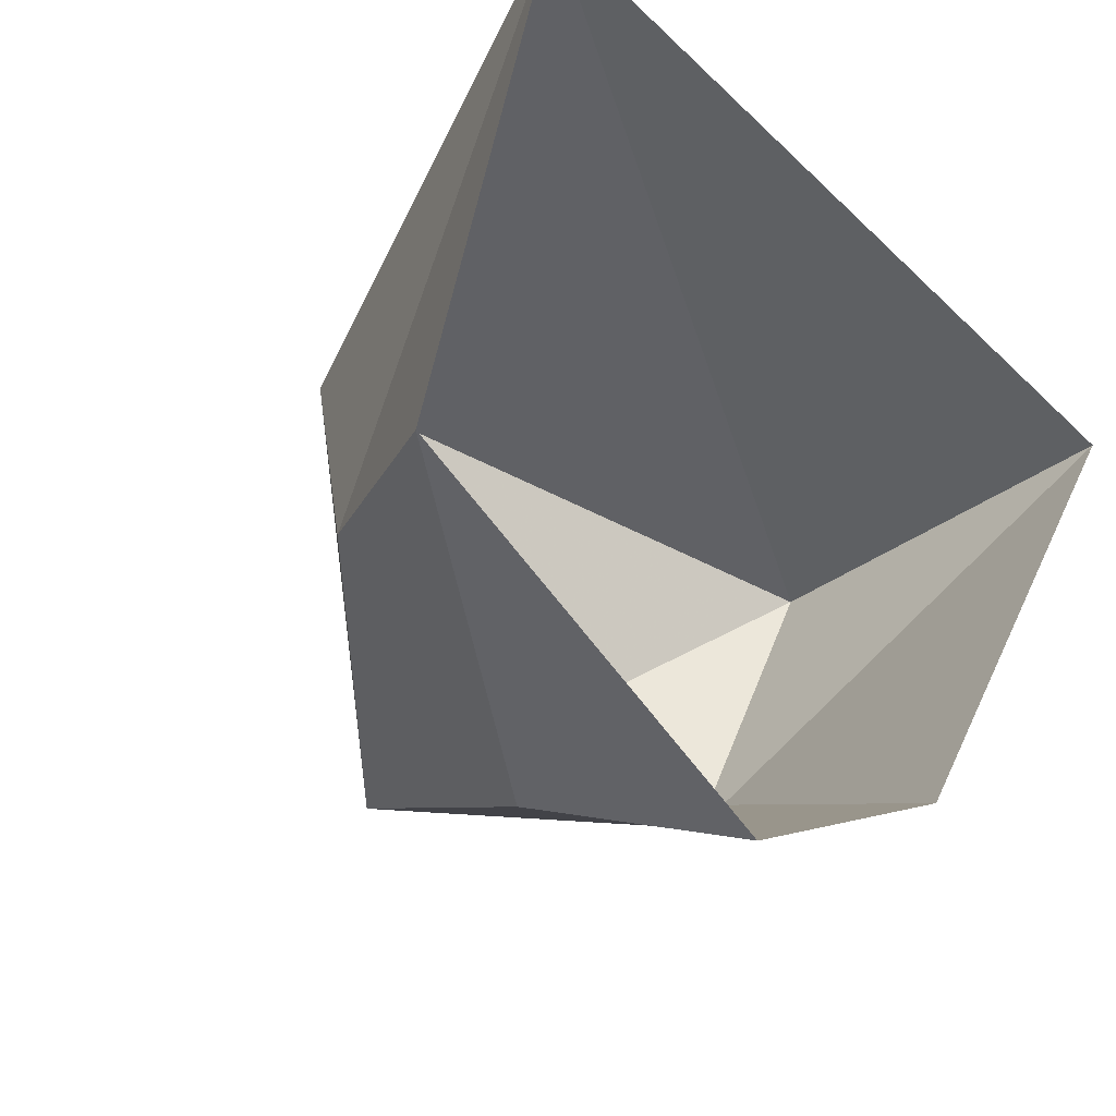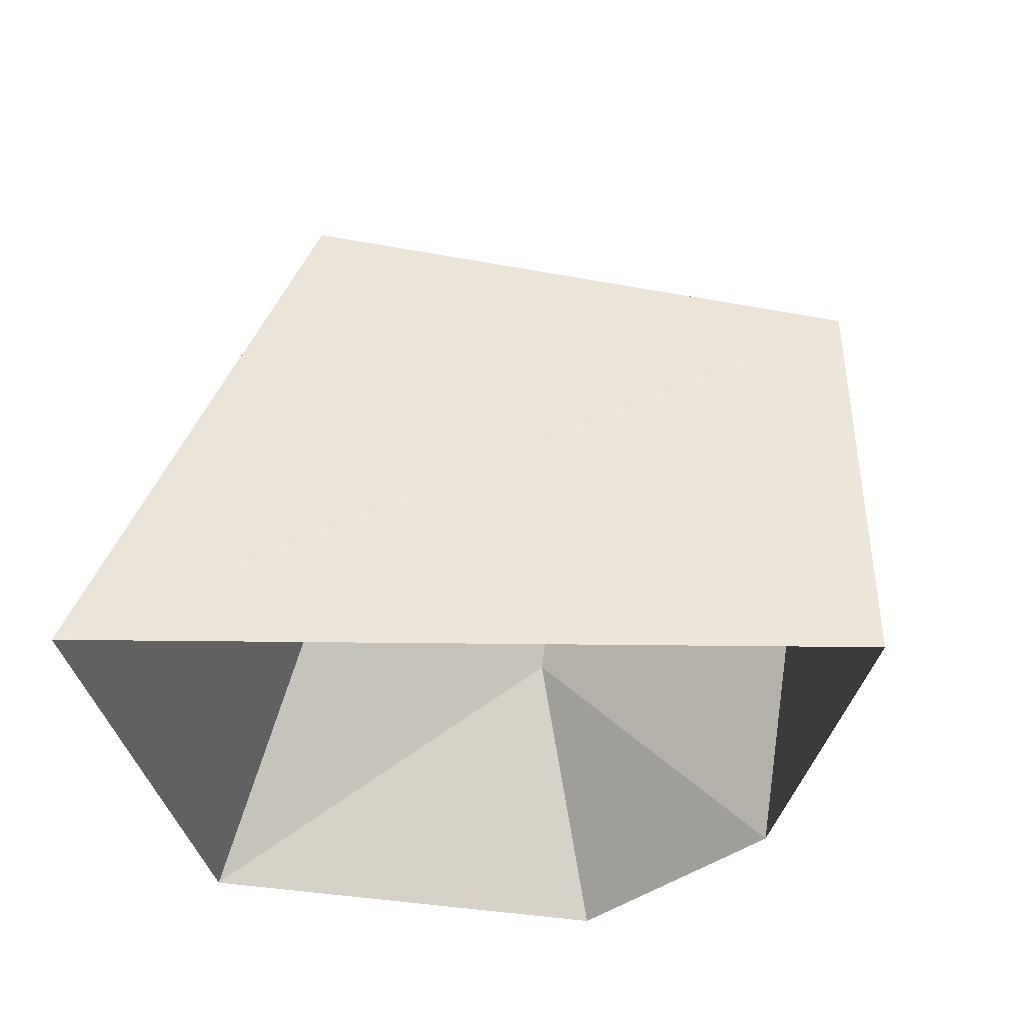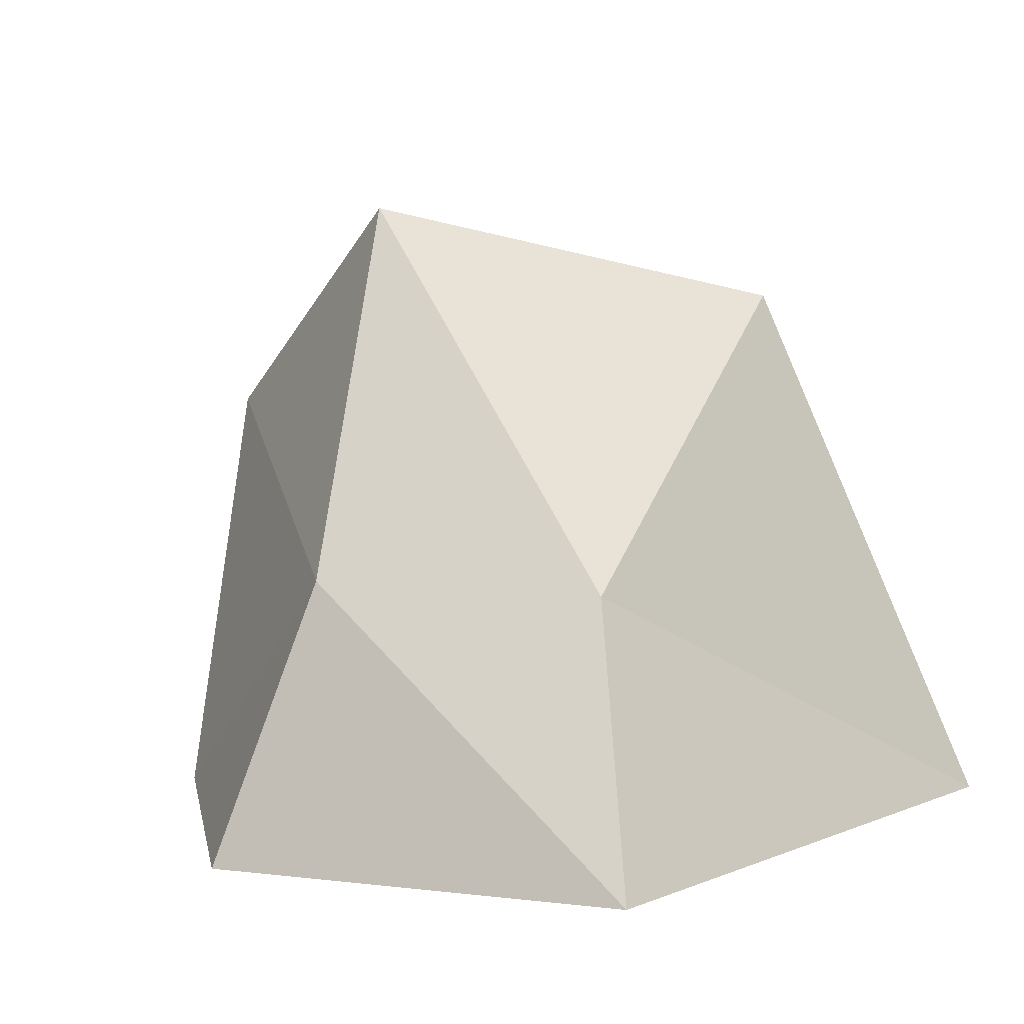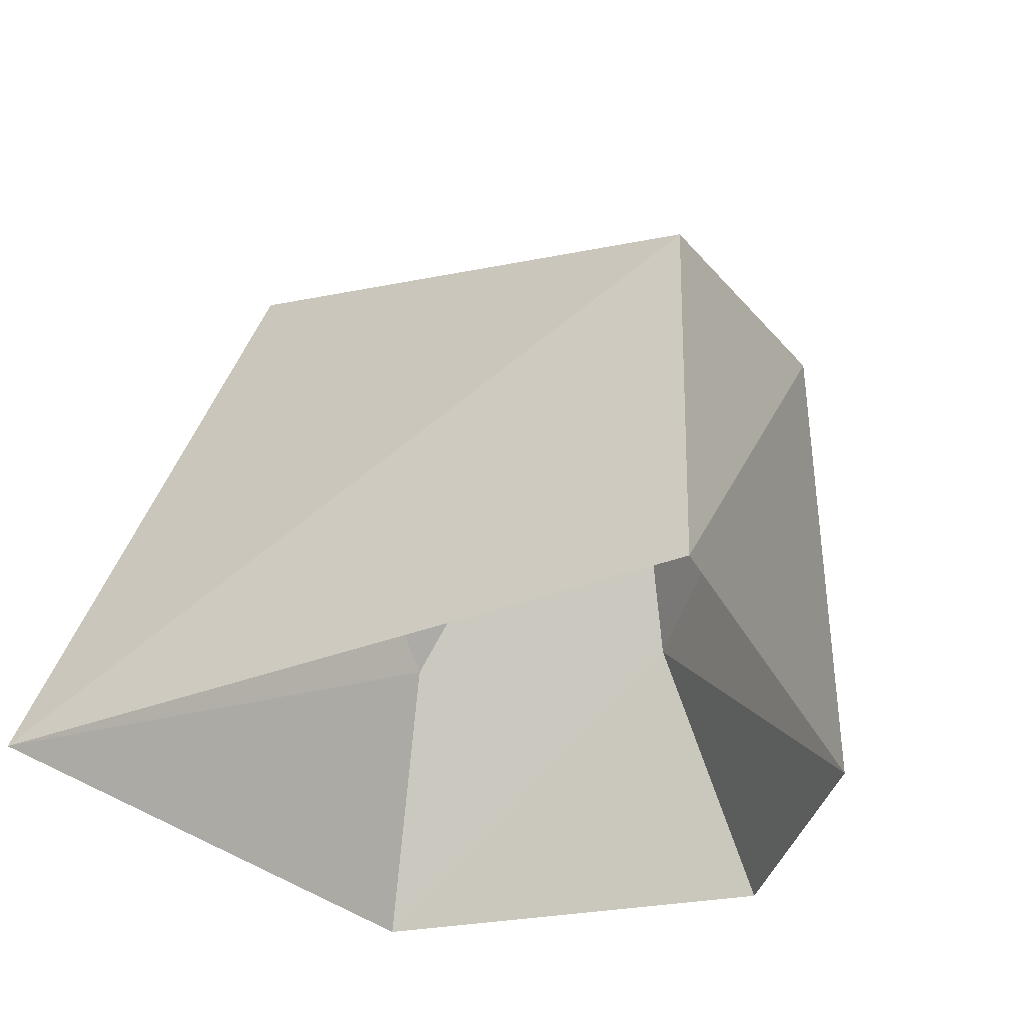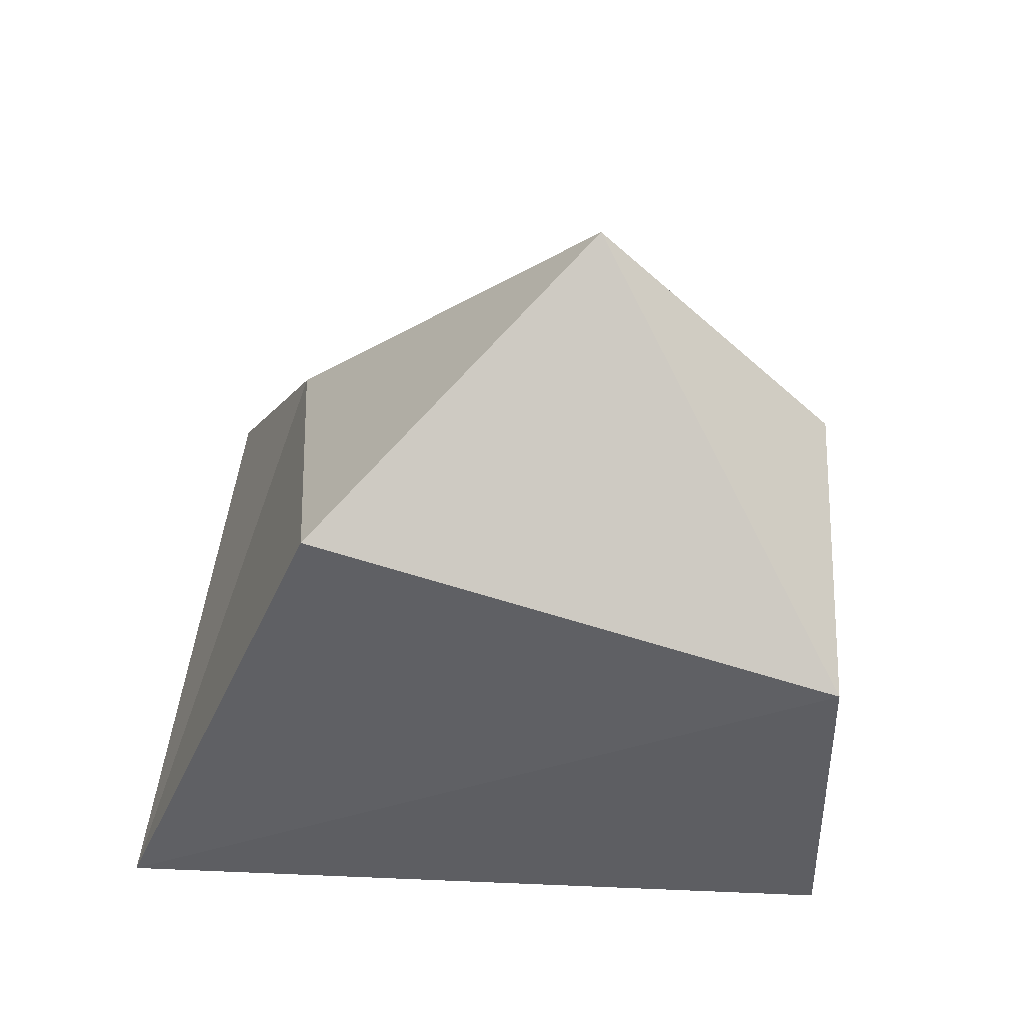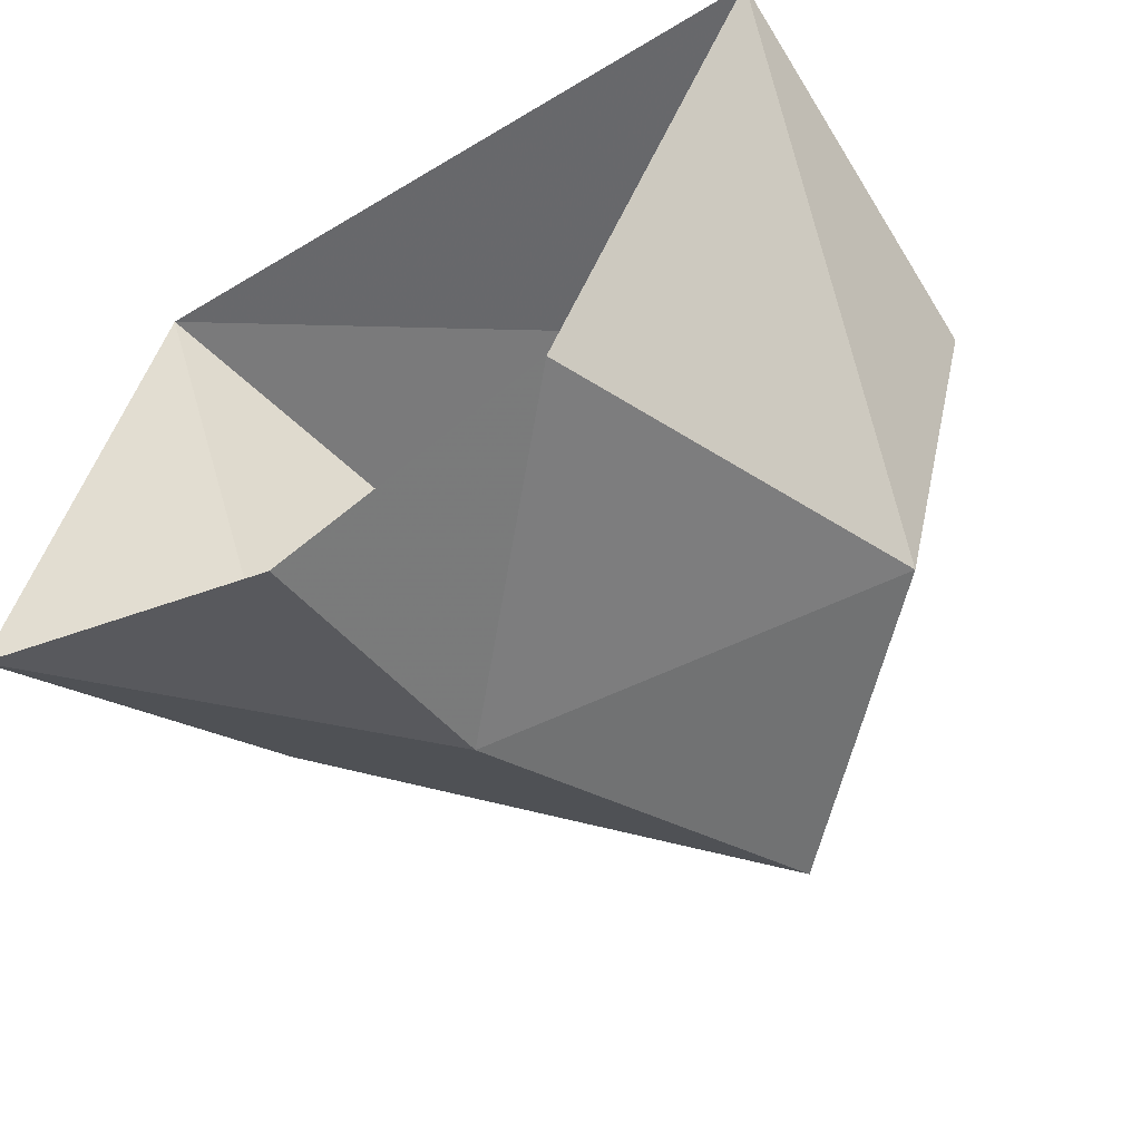
<metadata>
{"format":"obj","ext":"obj","renderer":"f3d","projection":"perspective","resolution":1024,"background":"white","views":[{"elev":-29.5,"azim":-42.9,"up":"+Z"},{"elev":-31.6,"azim":21.4,"up":"+Y"},{"elev":9.5,"azim":-125.6,"up":"+Y"},{"elev":-33.7,"azim":50.0,"up":"+Y"},{"elev":56.4,"azim":21.4,"up":"+Y"},{"elev":-62.8,"azim":35.2,"up":"+Z"}]}
</metadata>
<code>
g pSphere87
v -32.38 -45.34 95.34
v 100.4 25.51 40.68
v 104.7 -49.33 46.57
v 0.6476 57.62 64.38
v 31.28 76.41 -10.33
v 104.7 -49.33 46.57
v 79.62 33.76 -13.83
v 58.32 -41.98 -40.13
v 100.4 25.51 40.68
v 8.835 7.77 -39.53
v 10.61 -45.03 -62.12
v -57.54 -43.26 -16.65
v -32.2 7.204 -3.11
v -32.38 -45.34 95.34
v 0.6476 57.62 64.38
v 31.28 76.41 -10.33
g pSphere87_0
f 3 2 1
f 2 4 1
f 5 4 2
f 8 7 6
f 7 9 6
f 10 7 8
f 11 10 8
f 12 10 11
f 12 13 10
f 14 13 12
f 15 13 14
f 10 16 7
f 13 16 10
f 13 15 16
f 9 7 16

</code>
